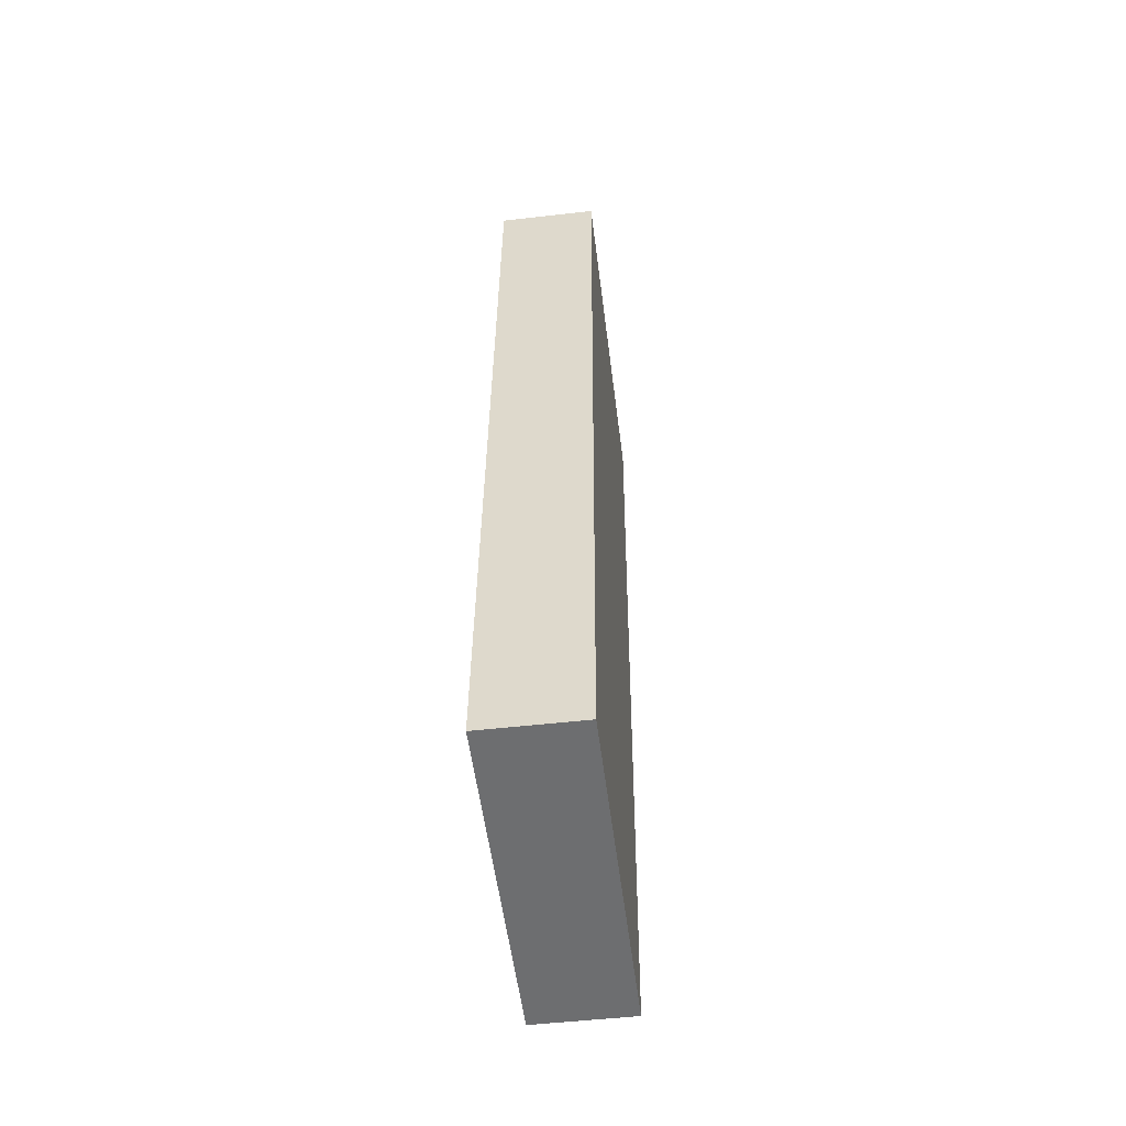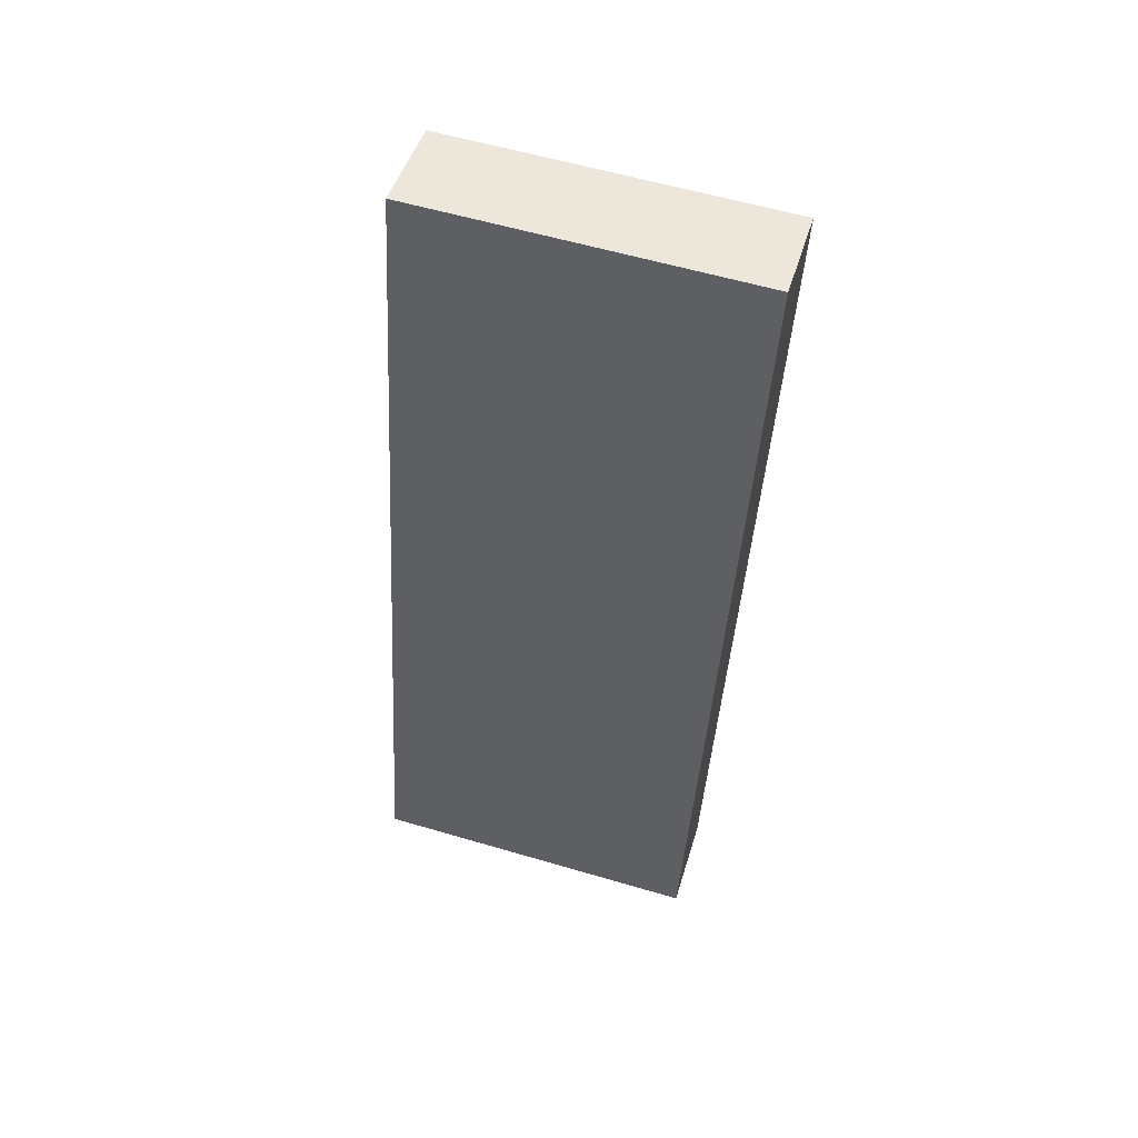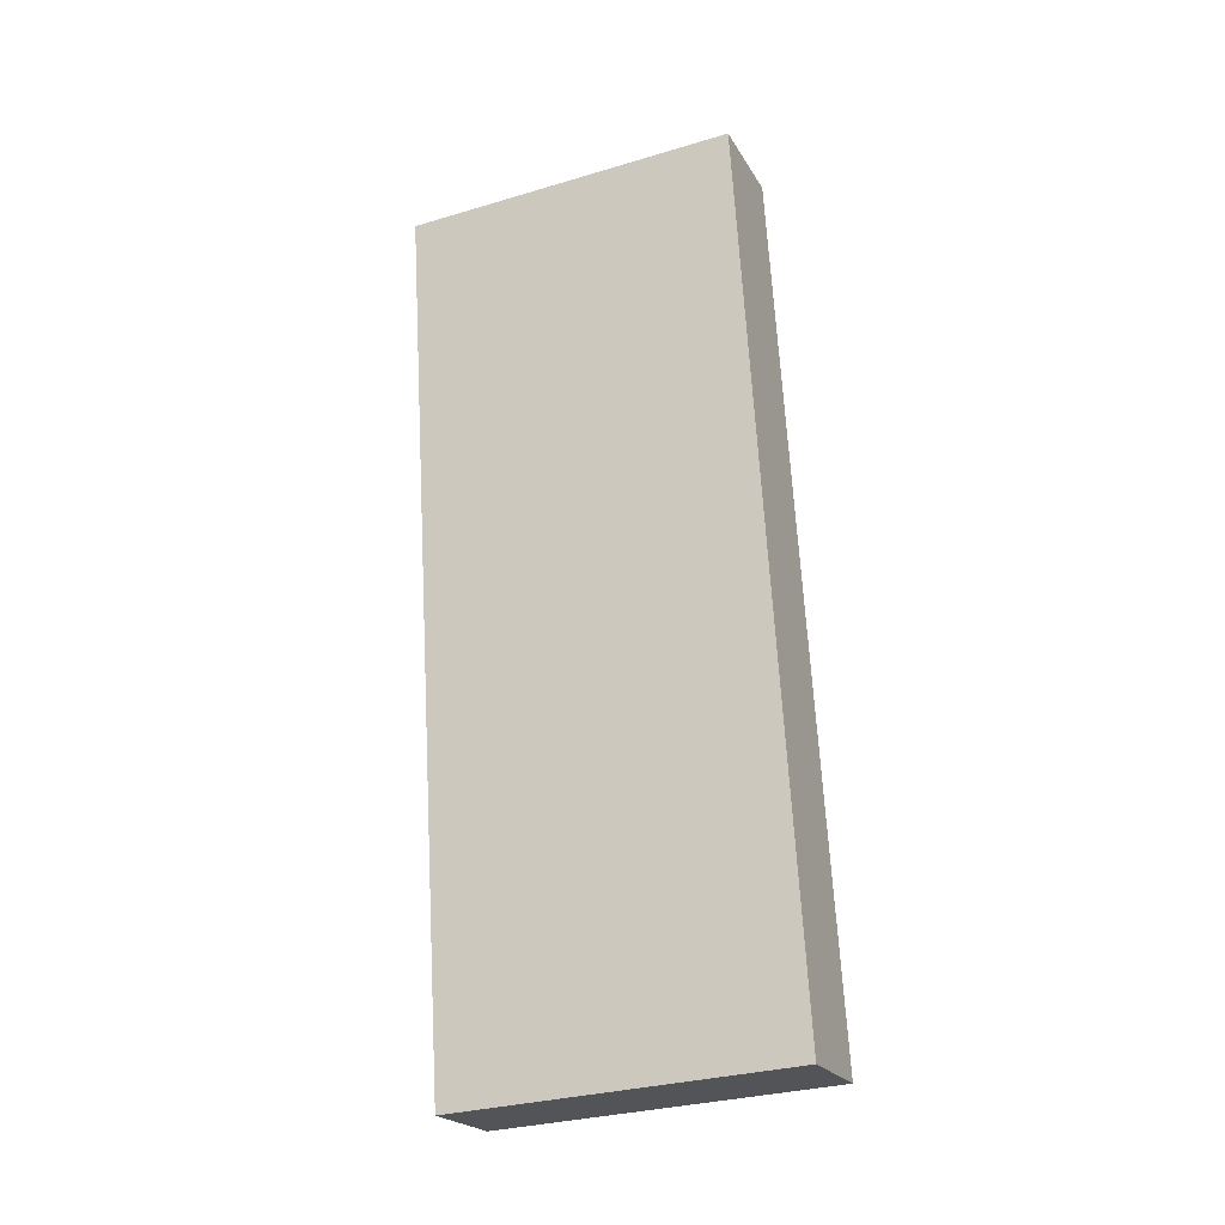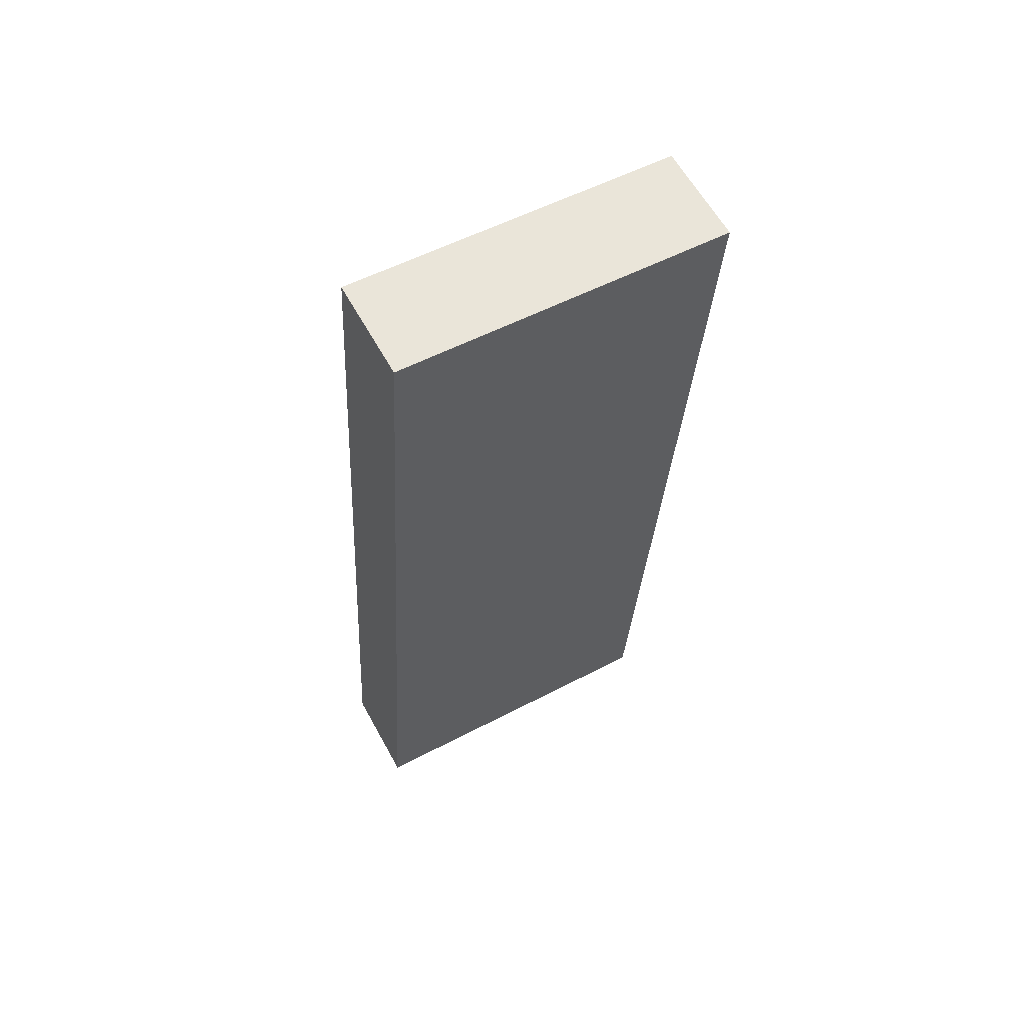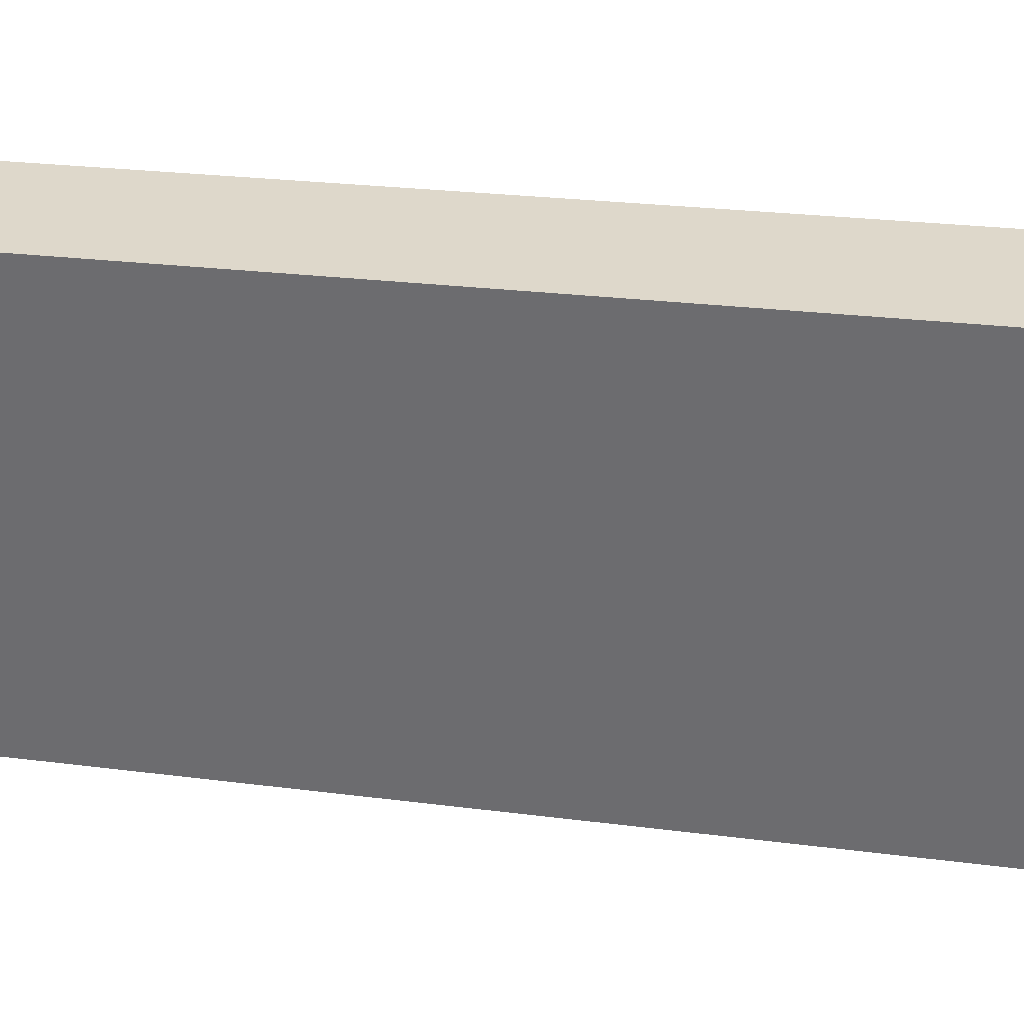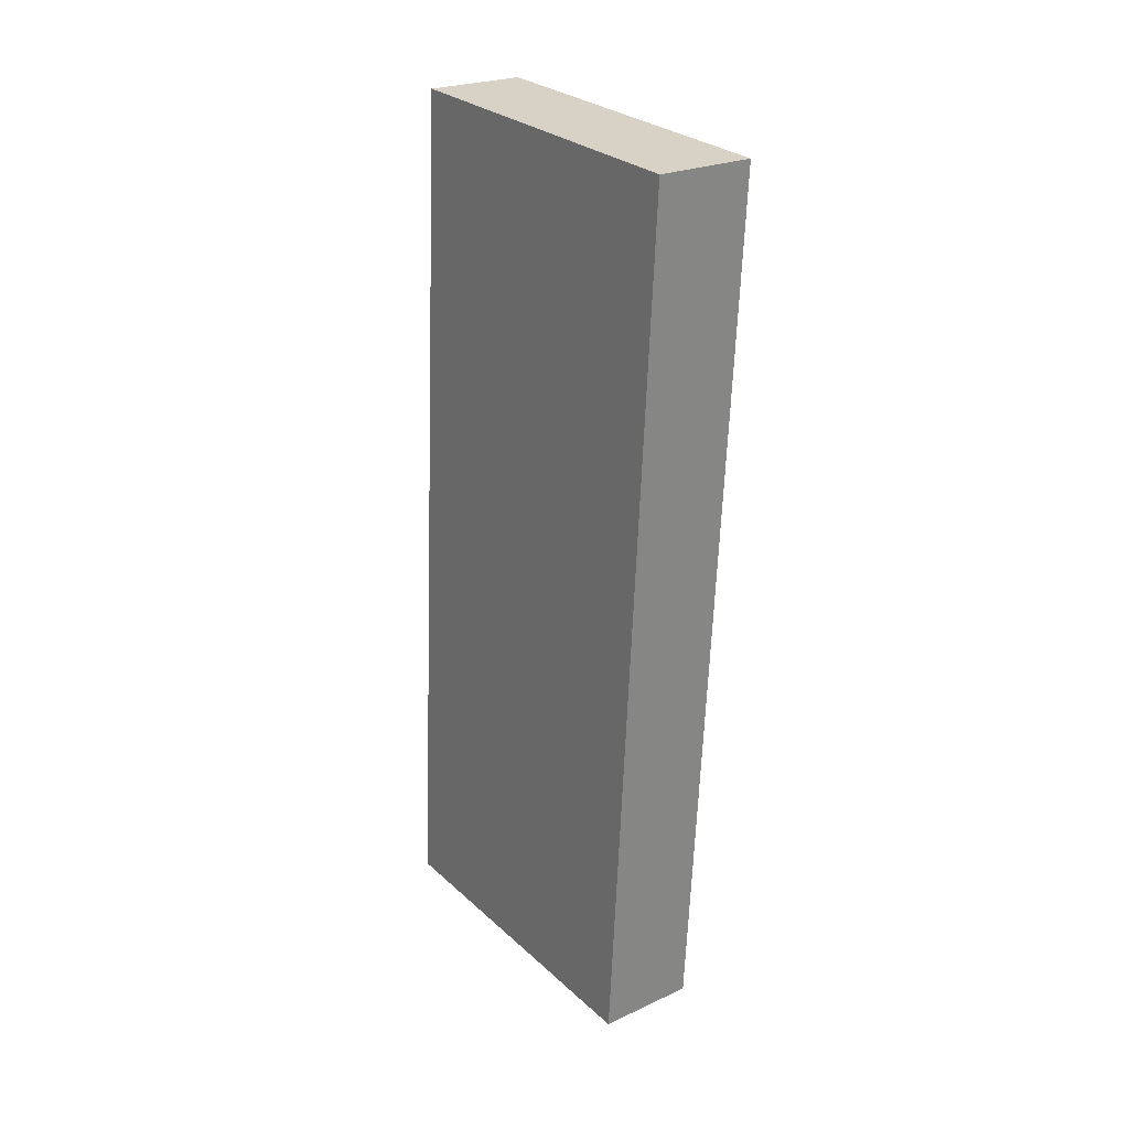
<metadata>
{"format":"obj","ext":"obj","renderer":"f3d","projection":"perspective","resolution":1024,"background":"white","views":[{"elev":-50.8,"azim":7.2,"up":"+Z"},{"elev":47.2,"azim":106.4,"up":"+Z"},{"elev":-22.0,"azim":-67.2,"up":"+Z"},{"elev":61.6,"azim":61.1,"up":"+Z"},{"elev":33.7,"azim":-75.7,"up":"+Y"},{"elev":24.2,"azim":142.9,"up":"+Z"}]}
</metadata>
<code>
o Cube
v 0.229 -0.8687 -2.164
v 0.229 -0.6208 1.893
v -0.229 -0.6208 1.893
v -0.229 -0.8687 -2.164
v 0.229 0.6695 -2.258
v 0.229 0.9174 1.799
v -0.229 0.9174 1.799
v -0.229 0.6695 -2.258
f 1 2 3 4
f 5 8 7 6
f 1 5 6 2
f 2 6 7 3
f 3 7 8 4
f 5 1 4 8

</code>
